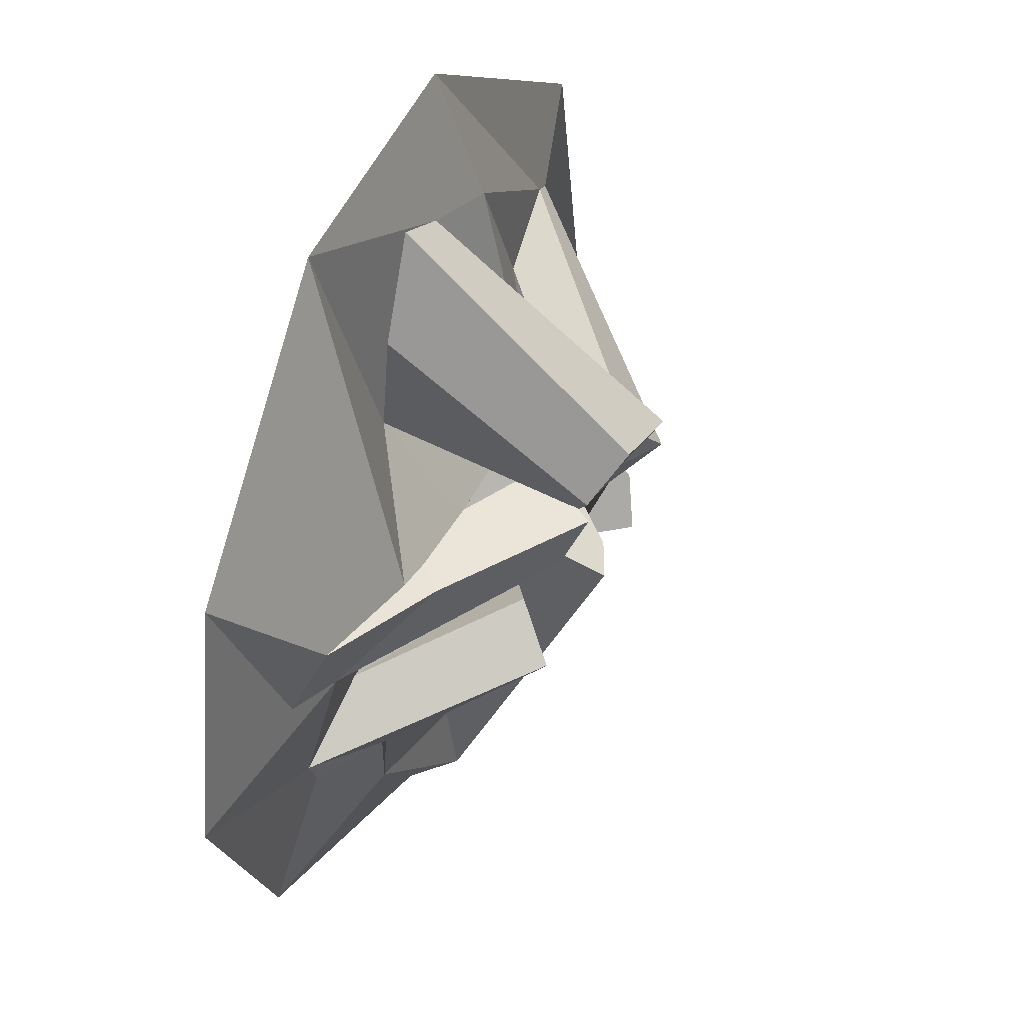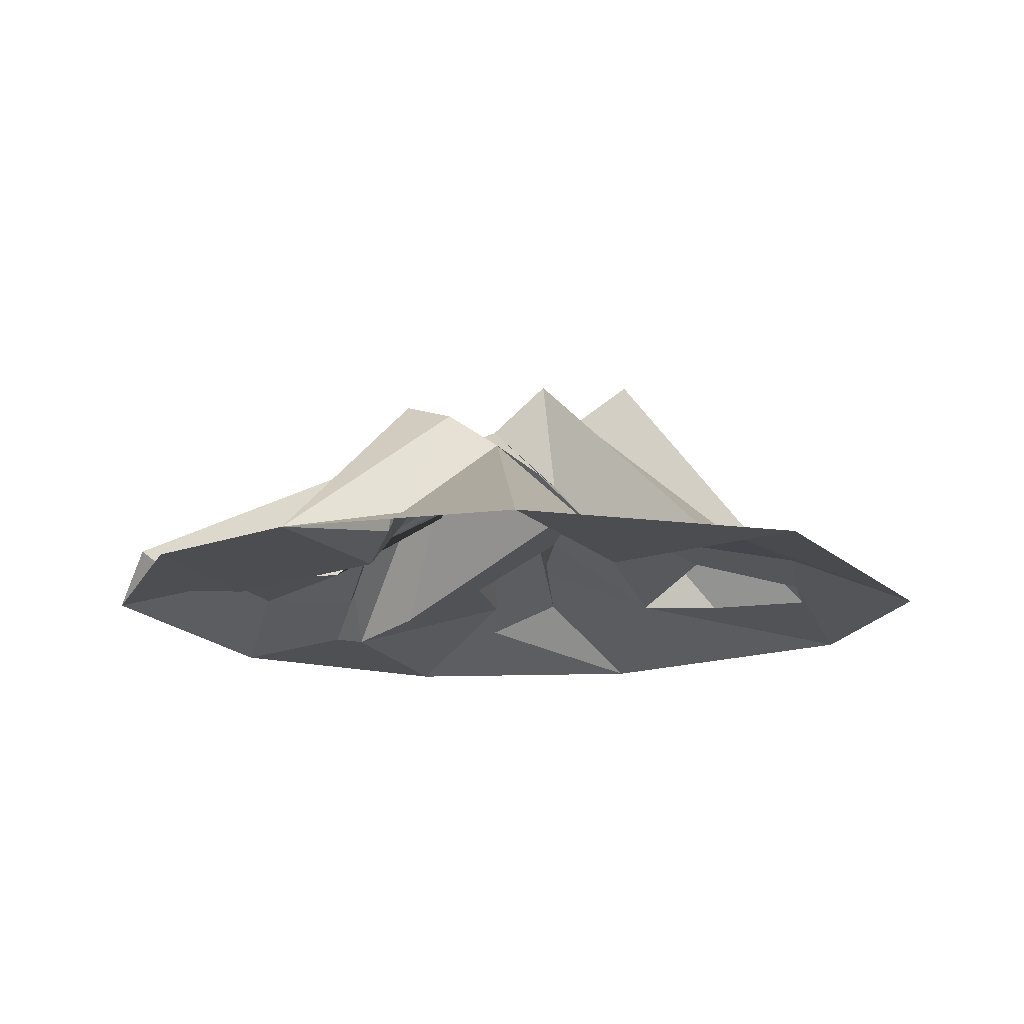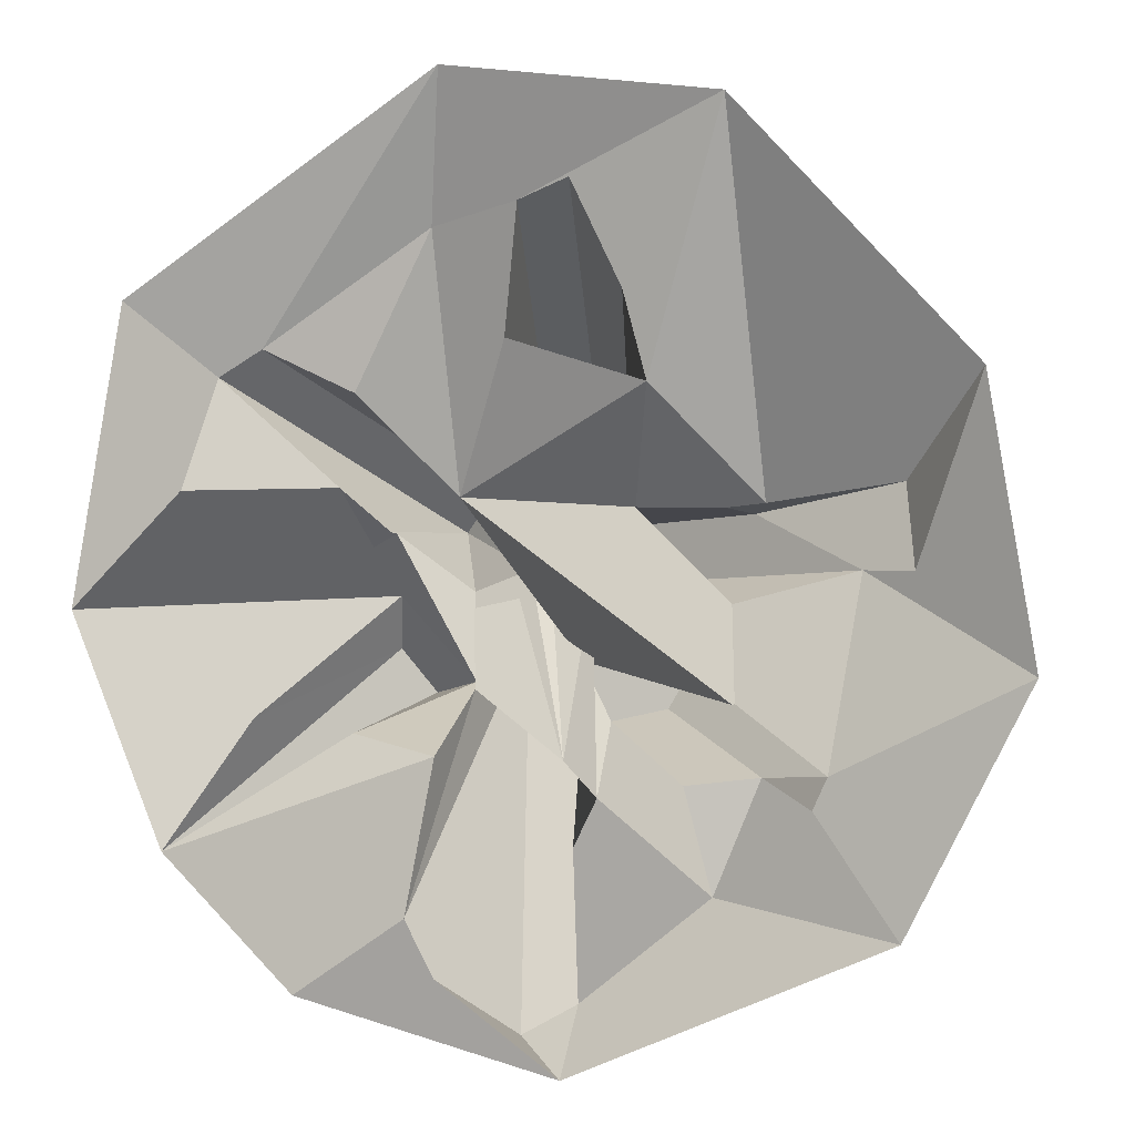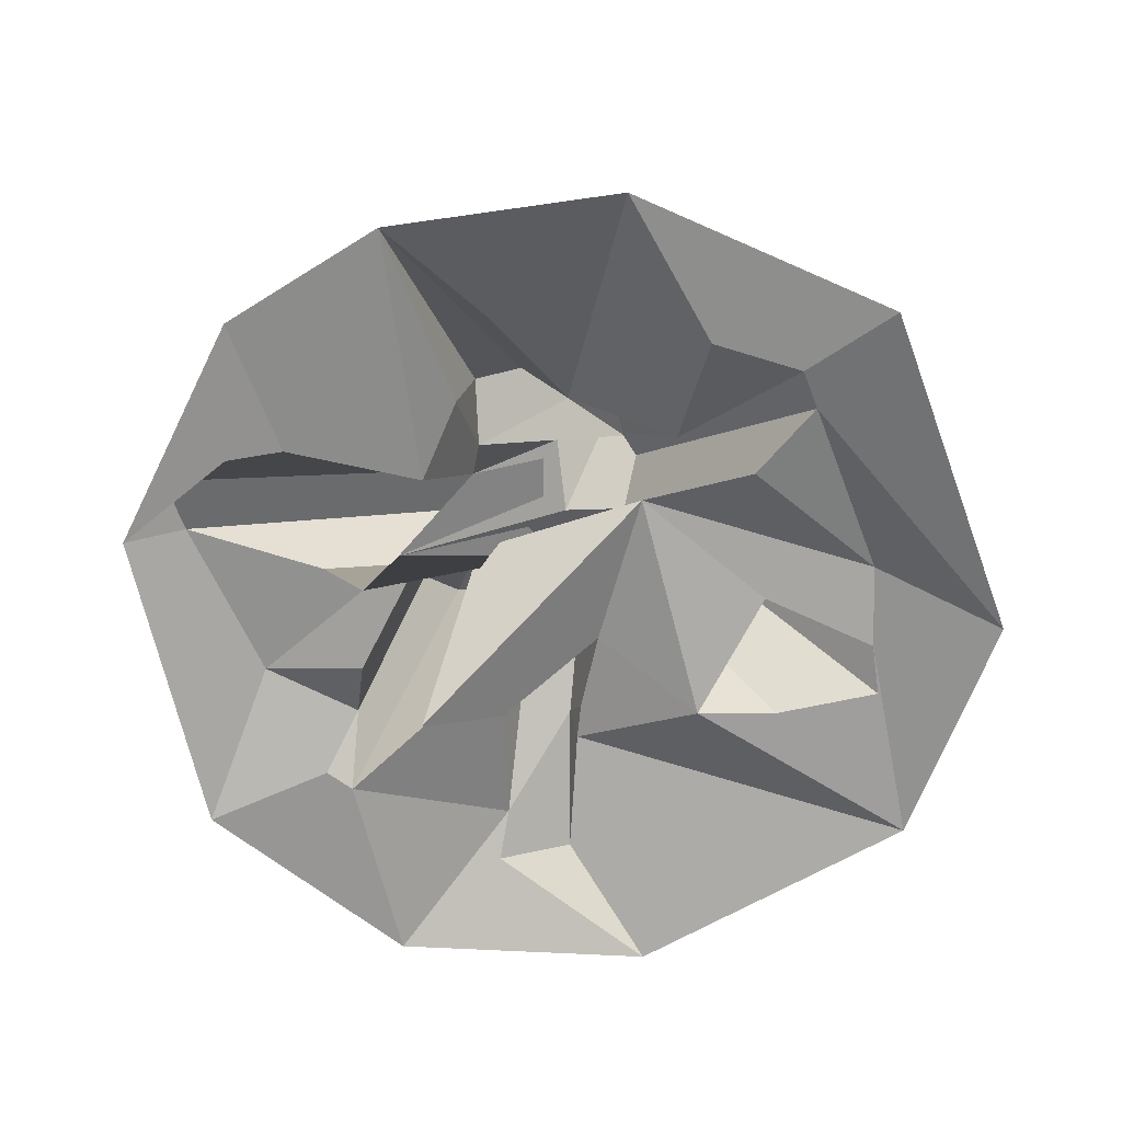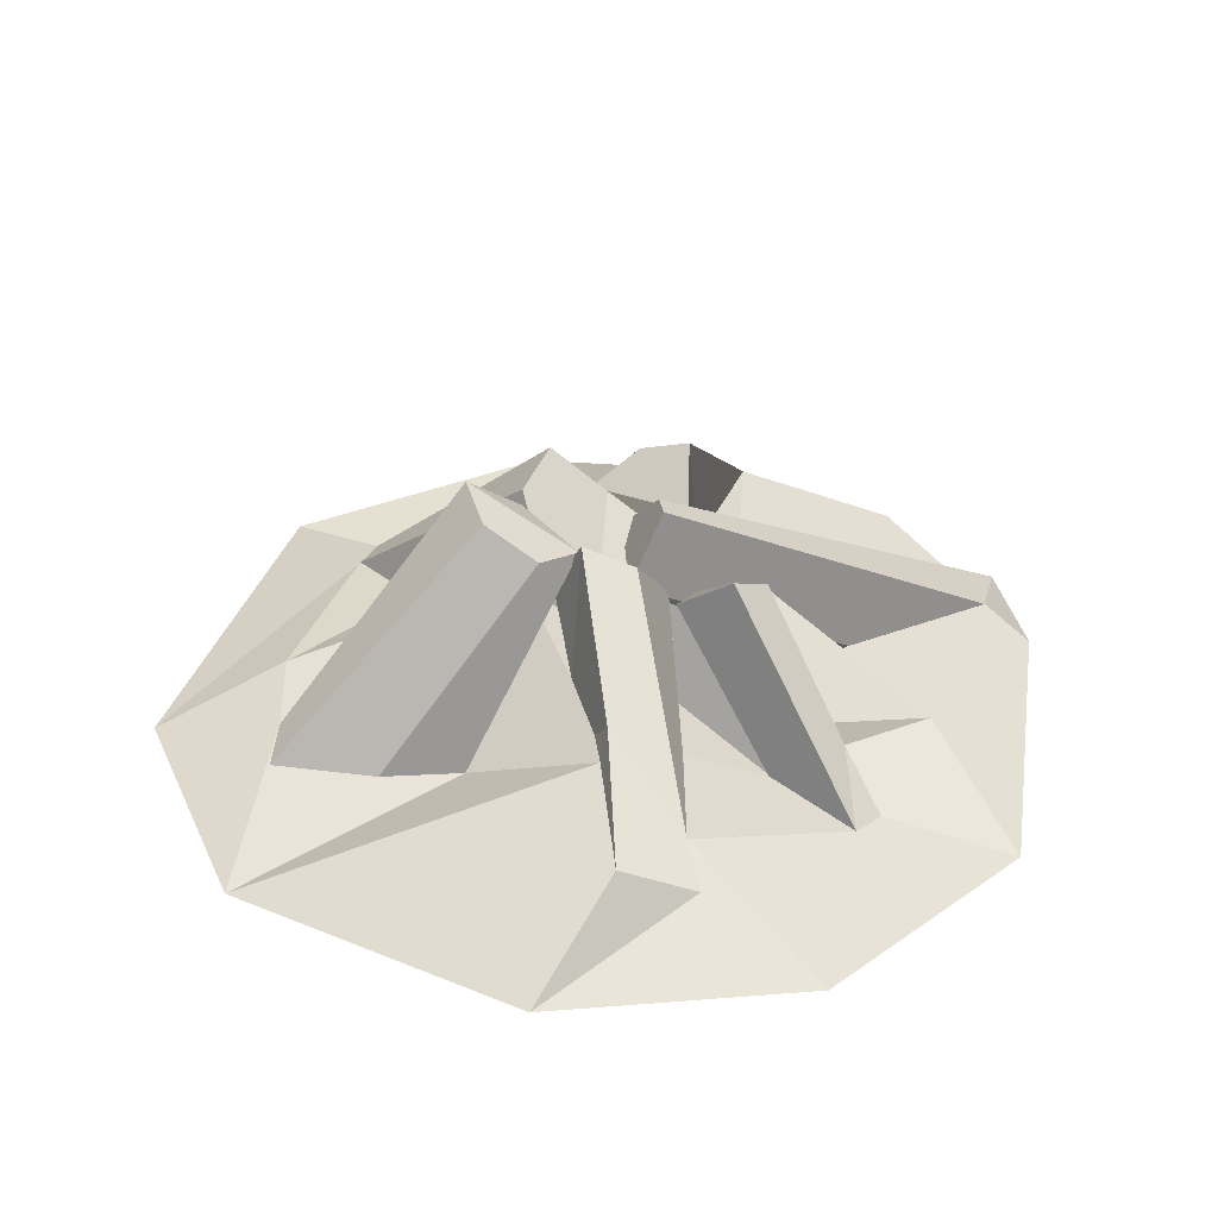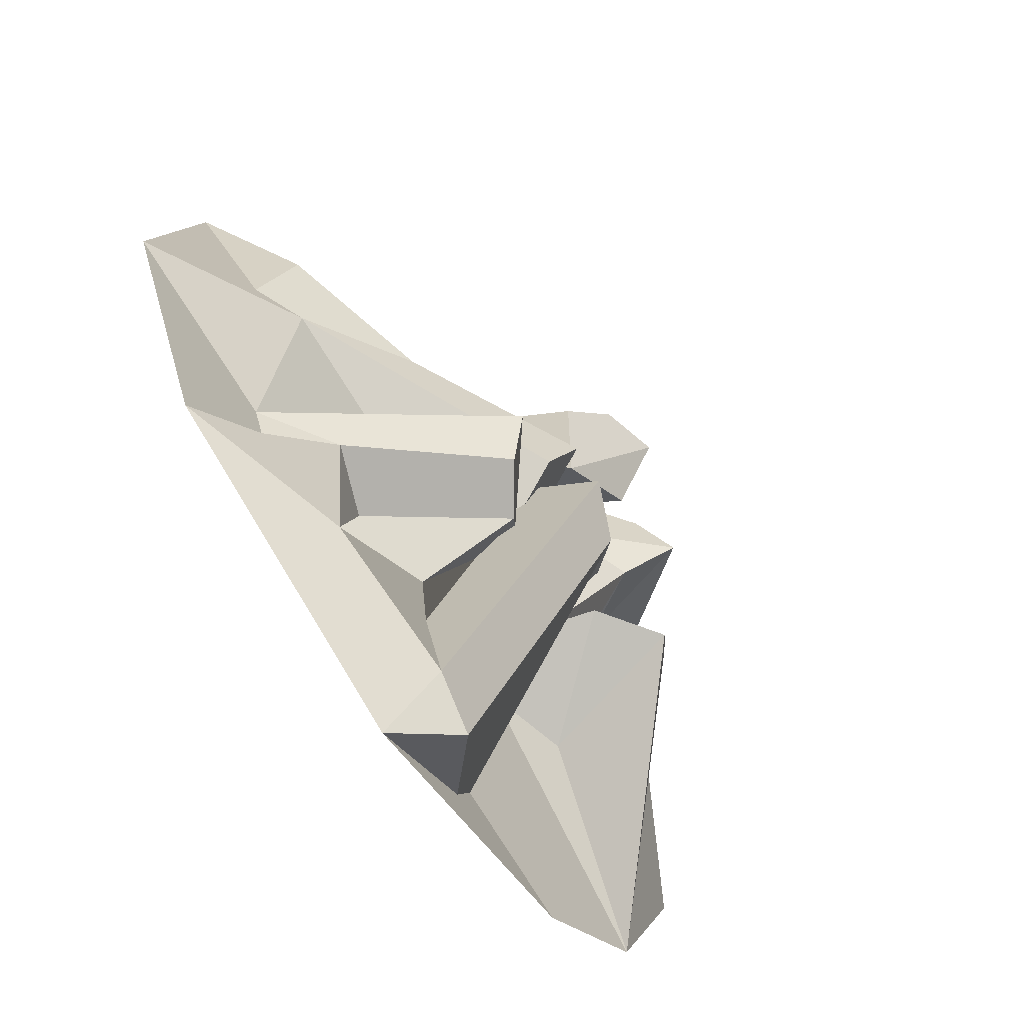
<metadata>
{"format":"obj","ext":"obj","renderer":"f3d","projection":"perspective","resolution":1024,"background":"white","views":[{"elev":44.5,"azim":114.1,"up":"+Z"},{"elev":-14.8,"azim":-95.6,"up":"+Y"},{"elev":4.5,"azim":16.8,"up":"+Z"},{"elev":-64.0,"azim":-103.3,"up":"+Y"},{"elev":36.9,"azim":73.9,"up":"+Y"},{"elev":-70.9,"azim":125.1,"up":"+Z"}]}
</metadata>
<code>
v 14.88 77.89 0.5583
v 14.76 76.13 -13.49
v 7.04 77.77 -12.44
v 14.24 79.37 3.903
v 7.966 77.08 -4.729
v 7.879 81.25 2.413
v 7.538 78.74 -0.9837
v 3.632 83.89 -5.901
v 4.514 84.94 -4.055
v 1.295 84.15 -0.8022
v 2.907 83.11 -2.058
v -1.049 78.42 -18.66
v -2.641 84.68 -2.966
v 0.5399 81.76 -3.767
v -0.2265 85.71 -2.435
v -5.008 75.58 -13.57
v 0.5368 82.01 -2.454
v -3.693 80.58 -4.953
v 3.506 77.13 11.32
v -1.156 82.28 2.296
v 3.187 80.33 2.665
v 0.4785 85.15 1.441
v -4.307 77.27 -7.292
v 1.379 77.07 15.63
v 11.22 76.57 -8.624
v -0.1296 84.41 1.372
v 1.61 85.49 3.59
v 0.6881 82.72 -0.6156
v 0.5271 79.11 -7.521
v 7.777 76.13 18.69
v -4.546 77.87 13.78
v -3.644 76.13 19.97
v -3.246 85.13 3.075
v -1.644 78.25 9.428
v -0.147 86.68 5.541
v -2.601 87.28 5.666
v -10.04 76.13 -17.13
v -4.371 82.5 -1.806
v -4.26 80.38 2.941
v -4.304 82.58 -4.889
v 8.773 78.7 -7.771
v -2.282 83.53 2.661
v -1.946 82.65 -0.1407
v -4.463 85.1 2.746
v -6.736 84.57 -5.668
v -5.88 86.11 1.086
v -4.835 84.01 -1.244
v -15.77 76.13 -11.55
v 8.049 77.1 -4.687
v -8.075 83.8 -3.734
v -12.35 77.81 -6.132
v -11.65 77.41 8.96
v -17.21 76.13 10.92
v -14.3 75.22 3.312
v 5.895 77.56 -8.053
v 1.592 82.42 -6.311
v -19.67 76.13 -1.697
v 1.281 76.13 -19.77
v 8.568 80.09 2.928
v 2.206 78.19 -8.813
v 1.325 77.82 -10.79
v -3.866 75.83 -15.98
v 6.927 80.19 2.709
v 12.69 78.81 0.4664
v 4.456 77.27 7.735
v 17.7 76.13 8.395
v 1.261 78.77 -17.31
v -8.605 78.08 3.371
v -7.823 77.8 7.207
v -7.346 80.59 1.448
v 19.79 76.13 -3.157
v 11.82 76.57 -7.276
v -8.057 77.99 -6.603
v -0.8324 77.38 14.77
v -7.111 80.69 1.372
v -7.603 82.54 -1.376
v -13.37 76.95 7.814
v -8.618 80.85 0.5431
f 3 2 58 67
f 4 1 64 6
f 72 41 8 9
f 49 72 9 11
f 10 64 7 17
f 67 12 13 15
f 6 64 10 22
f 5 49 11 14
f 18 16 23
f 27 19 65 26
f 14 9 8 56
f 9 14 11
f 40 18 23 73
f 35 24 19 27
f 25 41 72
f 10 17 20 22
f 13 18 38
f 24 35 36 74
f 74 31 32 30
f 74 30 24
f 65 19 30
f 30 19 24
f 48 23 16 37
f 34 33 26 65
f 34 74 36 33
f 28 15 13 38
f 35 27 26 36
f 42 69 39
f 44 42 43 46
f 36 26 33
f 45 73 48
f 46 43 47
f 52 32 31
f 40 45 50 76
f 51 50 48
f 48 50 45
f 44 46 77 52
f 53 32 52 77
f 8 41 55 56
f 53 77 54 57
f 37 16 62
f 58 37 62
f 59 65 30
f 17 7 21 20
f 62 12 58
f 60 61 28 29
f 13 12 62 16
f 13 16 18
f 63 6 22 21
f 22 20 21
f 63 59 6
f 4 6 59
f 66 4 59 30
f 45 40 73
f 69 42 44 52
f 61 60 3 67
f 52 31 69
f 68 77 46 70
f 46 47 70
f 50 51 76
f 15 28 61 67
f 12 67 58
f 3 60 56 55
f 55 41 3
f 3 41 25 2
f 71 2 25 72
f 71 72 64
f 29 28 38 18
f 70 47 75
f 76 68 78
f 78 68 70 75
f 64 1 71
f 66 71 1
f 66 1 4
f 39 5 14 42
f 43 42 14 29
f 29 18 47 43
f 14 56 60 29
f 21 39 65
f 65 59 63 21
f 57 54 68 76
f 78 75 76
f 68 54 77
f 39 31 74 34
f 34 65 39
f 31 39 69
f 57 76 51 48
f 76 75 40
f 40 75 47 18
f 23 48 73
f 64 72 49 7
f 39 21 5
f 49 5 21 7

</code>
